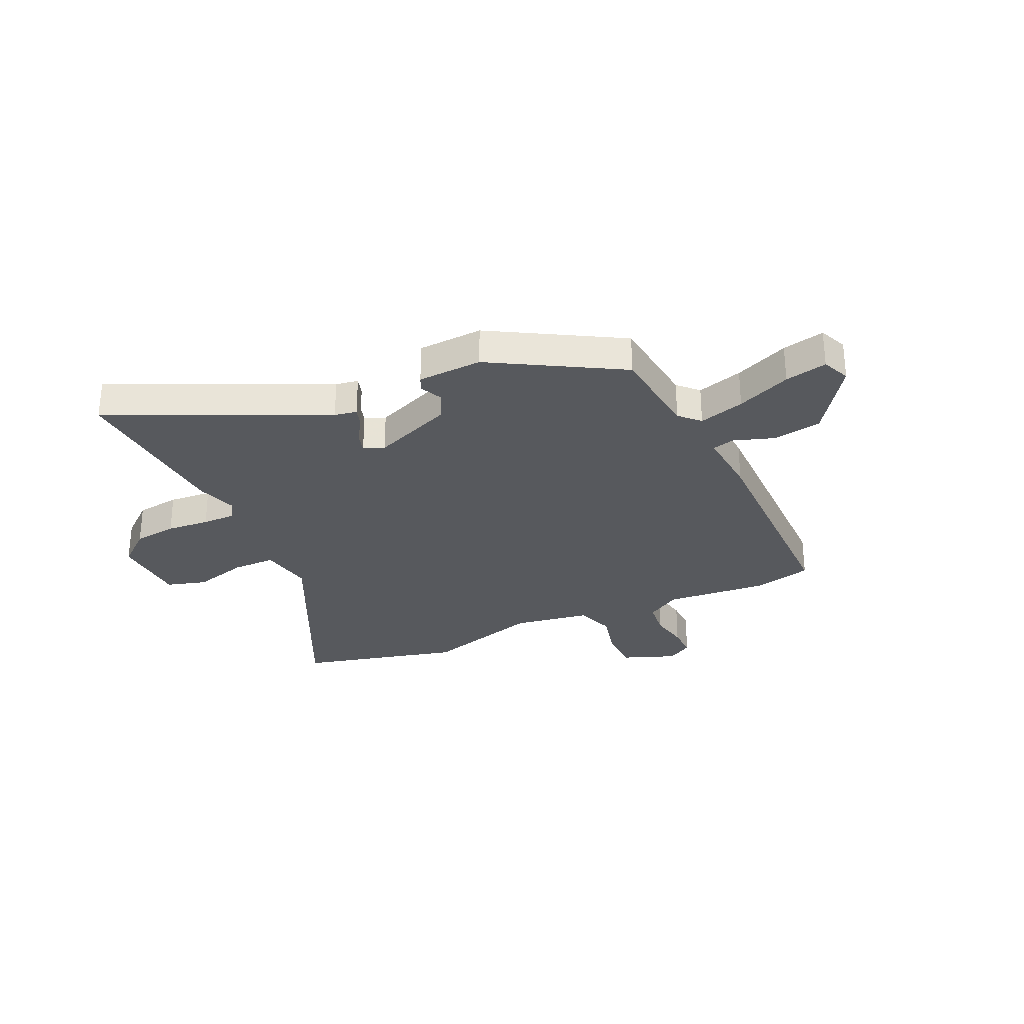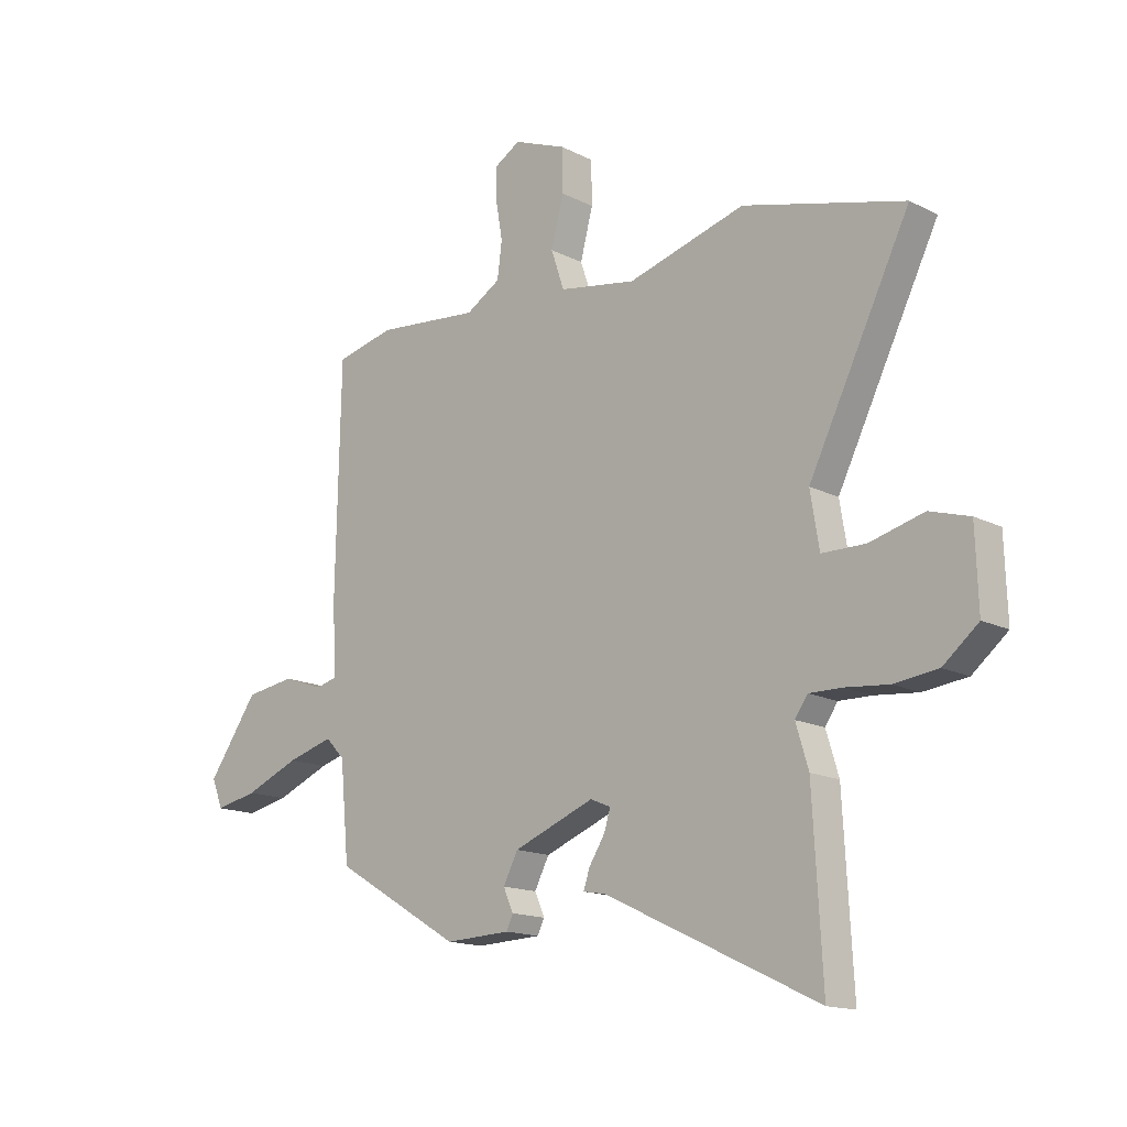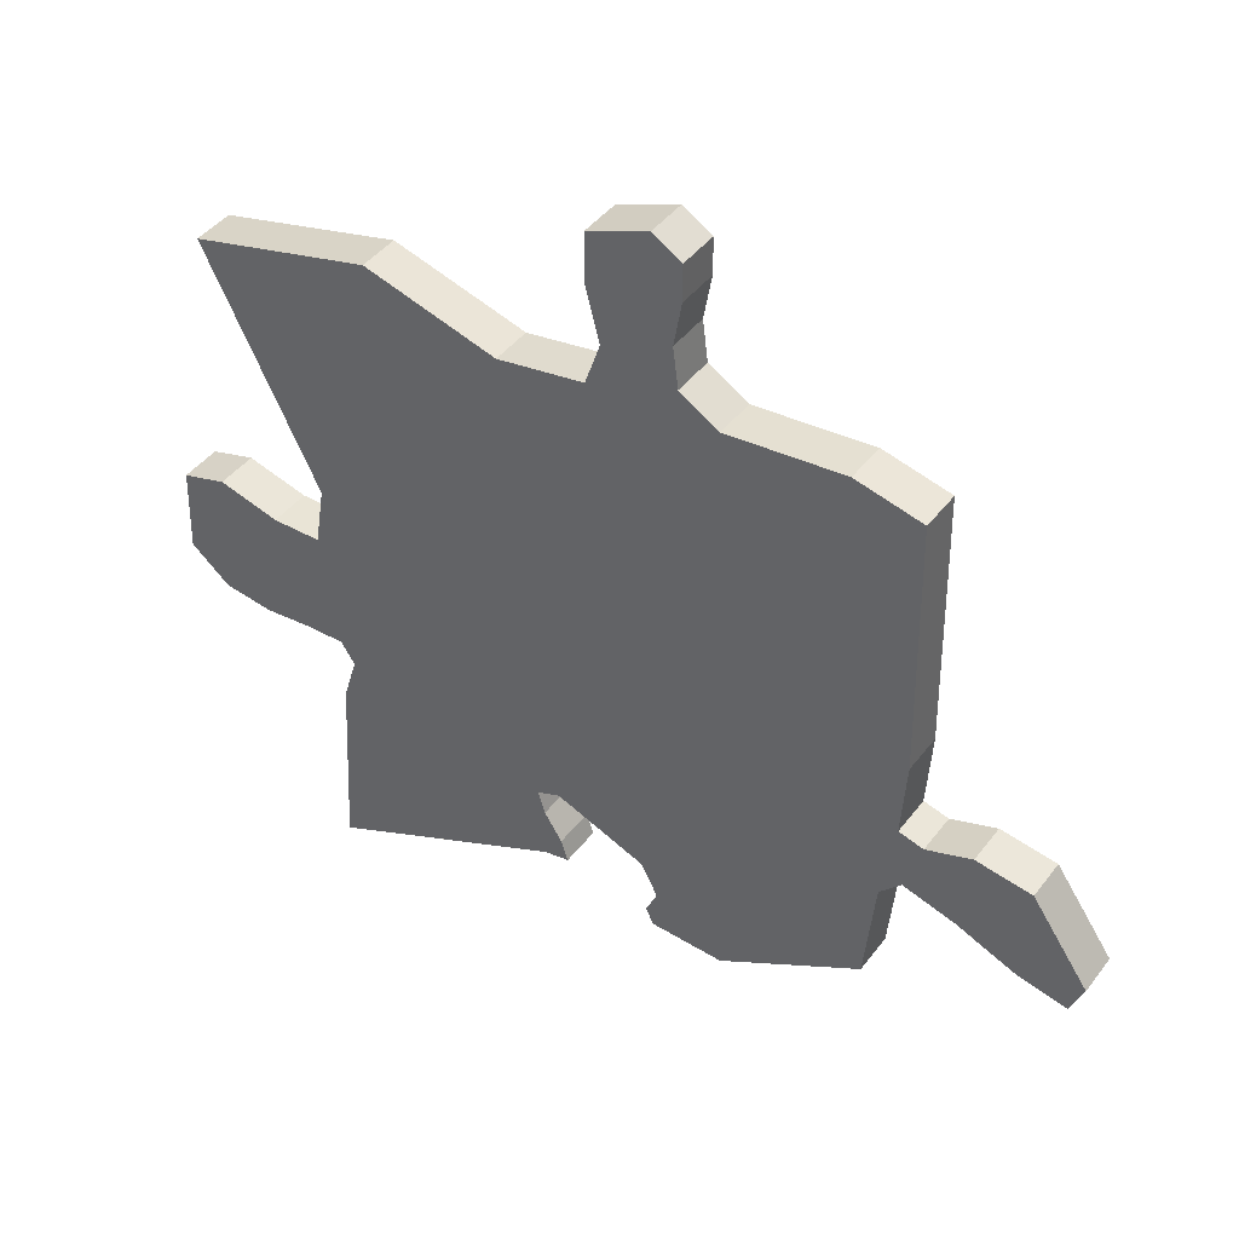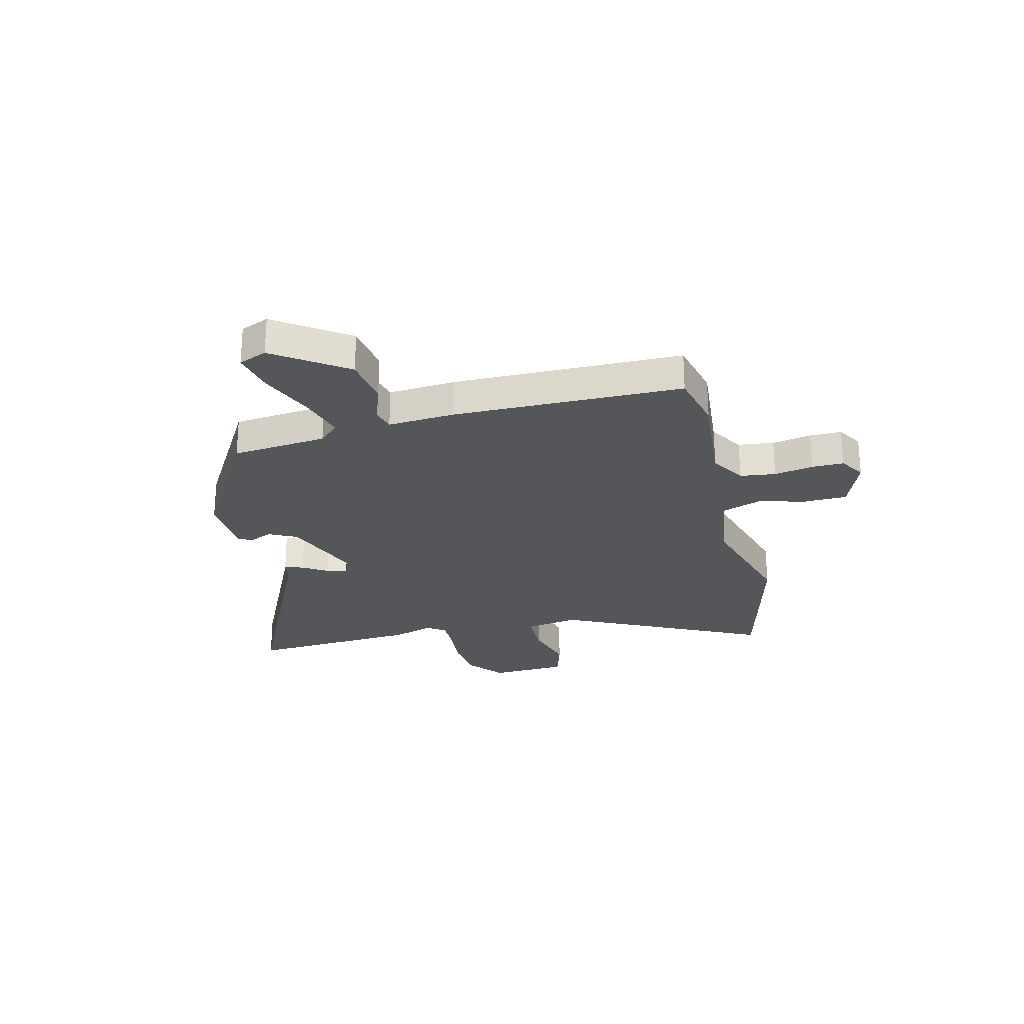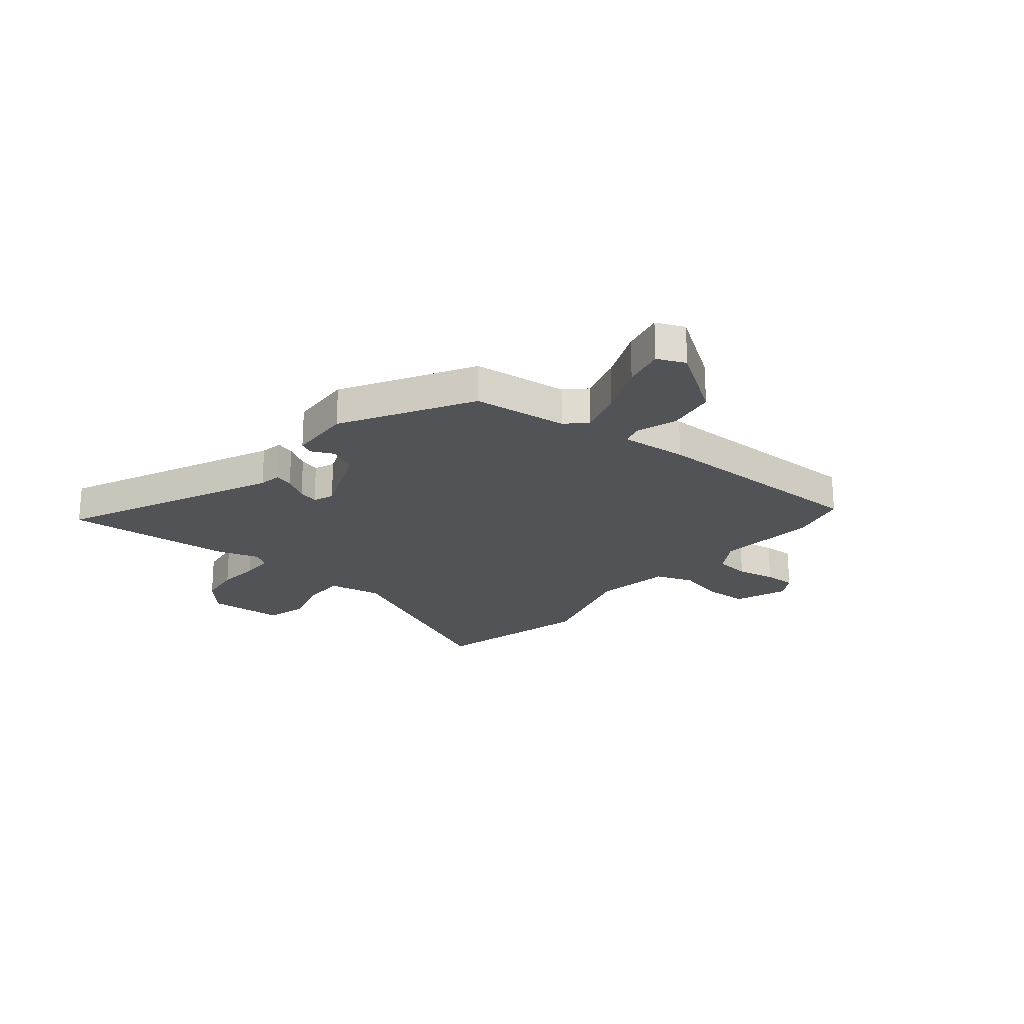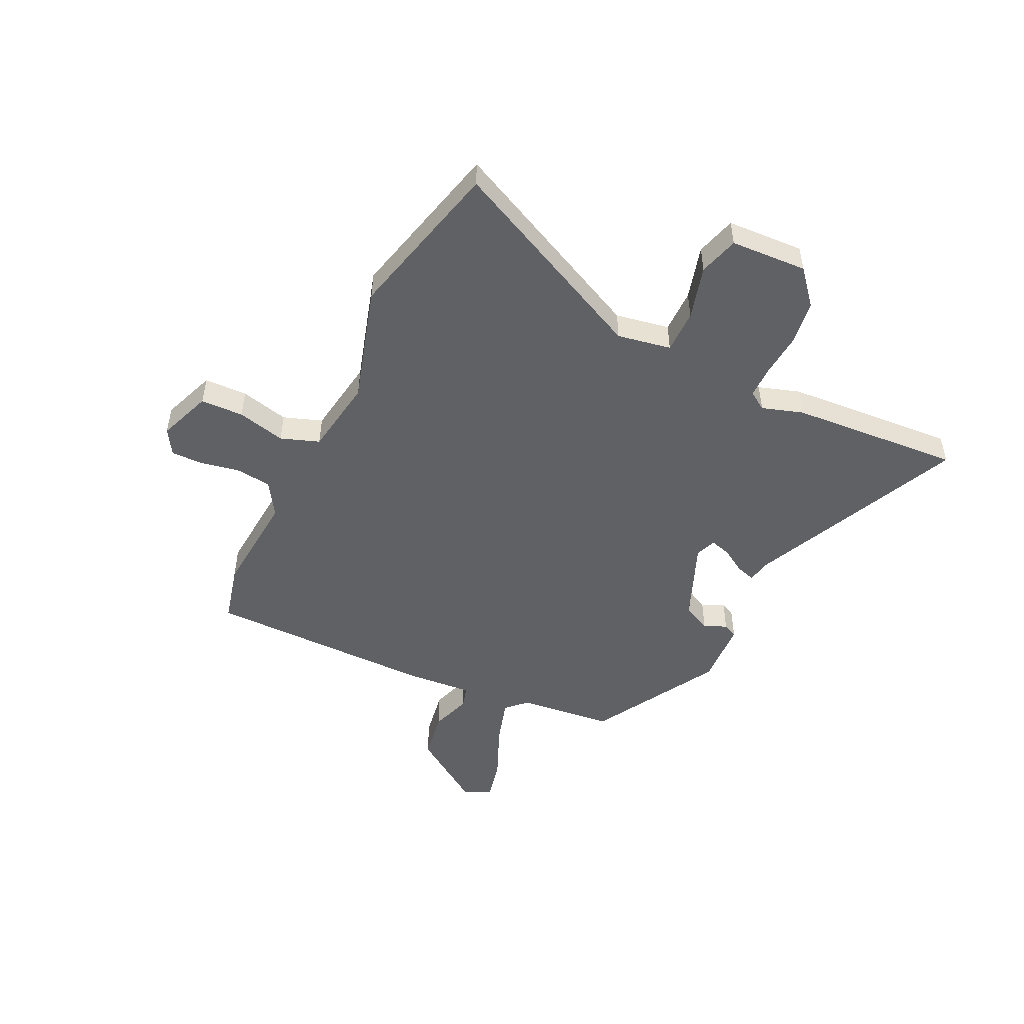
<metadata>
{"format":"obj","ext":"obj","renderer":"f3d","projection":"perspective","resolution":1024,"background":"white","views":[{"elev":-29.6,"azim":-154.5,"up":"+Y"},{"elev":-15.2,"azim":43.0,"up":"+Z"},{"elev":43.4,"azim":-145.6,"up":"+Z"},{"elev":-26.0,"azim":-75.7,"up":"+Y"},{"elev":-21.8,"azim":-128.4,"up":"+Y"},{"elev":-49.9,"azim":65.2,"up":"+Y"}]}
</metadata>
<code>
v -0.504 0.07 0.499
v -0.392 0.07 0.525
v -0.195 0.07 0.506
v -0.129 0.07 0.546
v -0.12 0.07 0.614
v -0.133 0.07 0.689
v -0.133 0.07 0.75
v -0.084 0.07 0.779
v 0.017 0.07 0.739
v 0.018 0.07 0.657
v -0.006 0.07 0.565
v 0.019 0.07 0.491
v 0.166 0.07 0.466
v 0.39 0.07 0.529
v 0.697 0.07 0.448
v 0.504 0.07 0.06
v 0.521 0.07 -0.043
v 0.604 0.07 -0.044
v 0.707 0.07 -0.017
v 0.783 0.07 -0.04
v 0.788 0.07 -0.187
v 0.721 0.07 -0.242
v 0.637 0.07 -0.252
v 0.555 0.07 -0.244
v 0.492 0.07 -0.243
v 0.468 0.07 -0.278
v 0.492 0.07 -0.357
v 0.51 0.07 -0.683
v 0.104 0.07 -0.49
v 0.061 0.07 -0.482
v 0.073 0.07 -0.446
v 0.103 0.07 -0.399
v 0.115 0.07 -0.36
v 0.076 0.07 -0.344
v -0.078 0.07 -0.404
v -0.106 0.07 -0.458
v -0.087 0.07 -0.501
v -0.1 0.07 -0.528
v -0.224 0.07 -0.533
v -0.466 0.07 -0.389
v -0.483 0.07 -0.207
v -0.519 0.07 -0.169
v -0.607 0.07 -0.194
v -0.711 0.07 -0.237
v -0.792 0.07 -0.254
v -0.814 0.07 -0.2
v -0.718 0.07 -0.064
v -0.624 0.07 -0.05
v -0.547 0.07 -0.077
v -0.505 0.07 -0.066
v -0.513 0.07 0.063
v -0.504 0 0.499
v -0.392 0 0.525
v -0.195 0 0.506
v -0.129 0 0.546
v -0.12 0 0.614
v -0.133 0 0.689
v -0.133 0 0.75
v -0.084 0 0.779
v 0.017 0 0.739
v 0.018 0 0.657
v -0.006 0 0.565
v 0.019 0 0.491
v 0.166 0 0.466
v 0.39 0 0.529
v 0.697 0 0.448
v 0.504 0 0.06
v 0.521 0 -0.043
v 0.604 0 -0.044
v 0.707 0 -0.017
v 0.783 0 -0.04
v 0.788 0 -0.187
v 0.721 0 -0.242
v 0.637 0 -0.252
v 0.555 0 -0.244
v 0.492 0 -0.243
v 0.468 0 -0.278
v 0.492 0 -0.357
v 0.51 0 -0.683
v 0.104 0 -0.49
v 0.061 0 -0.482
v 0.073 0 -0.446
v 0.103 0 -0.399
v 0.115 0 -0.36
v 0.076 0 -0.344
v -0.078 0 -0.404
v -0.106 0 -0.458
v -0.087 0 -0.501
v -0.1 0 -0.528
v -0.224 0 -0.533
v -0.466 0 -0.389
v -0.483 0 -0.207
v -0.519 0 -0.169
v -0.607 0 -0.194
v -0.711 0 -0.237
v -0.792 0 -0.254
v -0.814 0 -0.2
v -0.718 0 -0.064
v -0.624 0 -0.05
v -0.547 0 -0.077
v -0.505 0 -0.066
v -0.513 0 0.063
f 1 2 3
f 51 1 3
f 50 51 3
f 47 48 49
f 46 47 49
f 45 46 49
f 44 45 49
f 43 44 49
f 42 43 49 50
f 50 3 4
f 42 50 4
f 41 42 4
f 39 40 41
f 38 39 41
f 37 38 41
f 36 37 41
f 35 36 41 4
f 29 30 31 32
f 29 32 33
f 28 29 33
f 27 28 33
f 26 27 33
f 25 26 33 34
f 22 23 24
f 21 22 24
f 20 21 24
f 19 20 24
f 18 19 24
f 17 18 24 25
f 16 17 25 34
f 16 34 35
f 15 16 35
f 14 15 35
f 13 14 35
f 9 10 11
f 8 9 11
f 7 8 11
f 6 7 11
f 5 6 11
f 5 11 12
f 4 5 12
f 35 4 12
f 12 13 35
f 54 53 52
f 54 52 102
f 54 102 101
f 100 99 98
f 100 98 97
f 100 97 96
f 100 96 95
f 100 95 94
f 101 100 94 93
f 55 54 101
f 55 101 93
f 55 93 92
f 92 91 90
f 92 90 89
f 92 89 88
f 92 88 87
f 55 92 87 86
f 83 82 81 80
f 84 83 80
f 84 80 79
f 84 79 78
f 84 78 77
f 85 84 77 76
f 75 74 73
f 75 73 72
f 75 72 71
f 75 71 70
f 75 70 69
f 76 75 69 68
f 85 76 68 67
f 86 85 67
f 86 67 66
f 86 66 65
f 86 65 64
f 62 61 60
f 62 60 59
f 62 59 58
f 62 58 57
f 62 57 56
f 63 62 56
f 63 56 55
f 63 55 86
f 86 64 63
f 1 52 53 2
f 2 53 54 3
f 3 54 55 4
f 4 55 56 5
f 5 56 57 6
f 6 57 58 7
f 7 58 59 8
f 8 59 60 9
f 9 60 61 10
f 10 61 62 11
f 11 62 63 12
f 12 63 64 13
f 13 64 65 14
f 14 65 66 15
f 15 66 67 16
f 16 67 68 17
f 17 68 69 18
f 18 69 70 19
f 19 70 71 20
f 20 71 72 21
f 21 72 73 22
f 22 73 74 23
f 23 74 75 24
f 24 75 76 25
f 25 76 77 26
f 26 77 78 27
f 27 78 79 28
f 28 79 80 29
f 29 80 81 30
f 30 81 82 31
f 31 82 83 32
f 32 83 84 33
f 33 84 85 34
f 34 85 86 35
f 35 86 87 36
f 36 87 88 37
f 37 88 89 38
f 38 89 90 39
f 39 90 91 40
f 40 91 92 41
f 41 92 93 42
f 42 93 94 43
f 43 94 95 44
f 44 95 96 45
f 45 96 97 46
f 46 97 98 47
f 47 98 99 48
f 48 99 100 49
f 49 100 101 50
f 50 101 102 51
f 51 102 52 1

</code>
